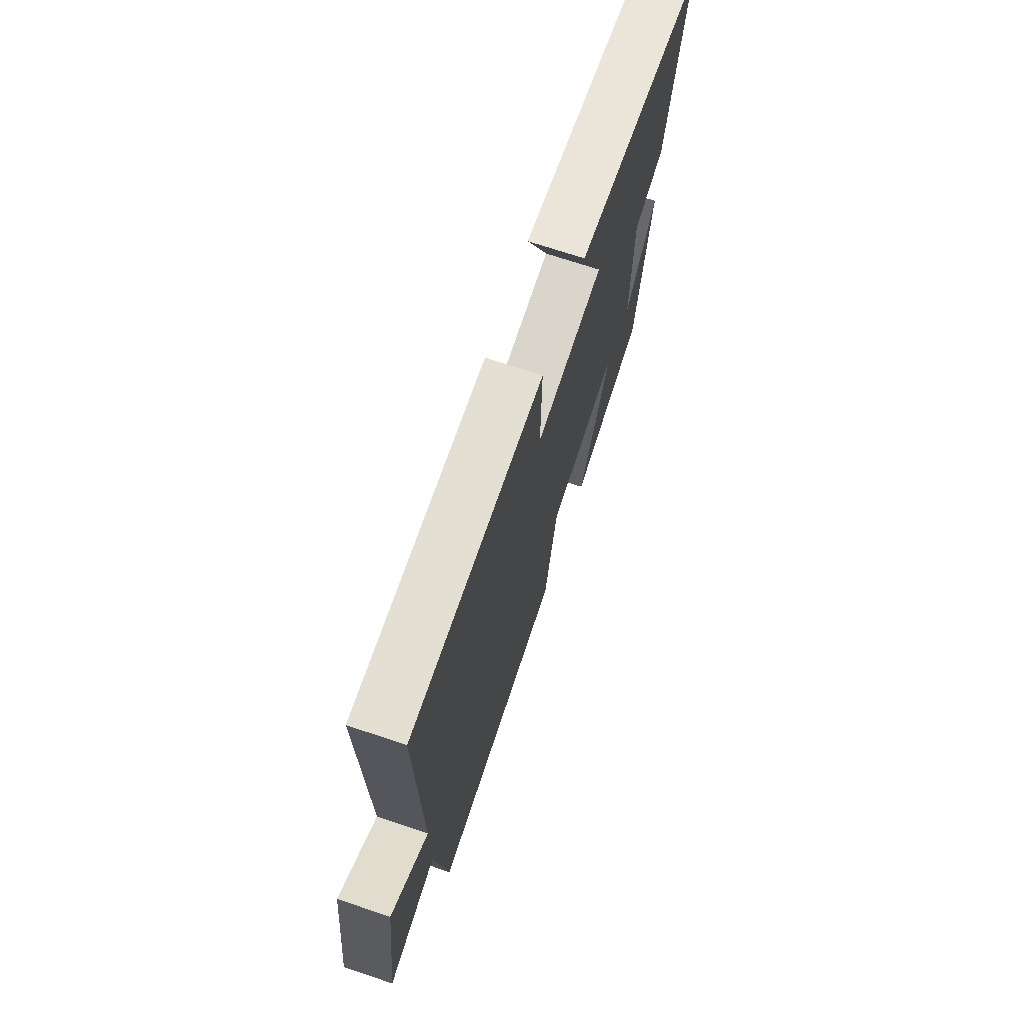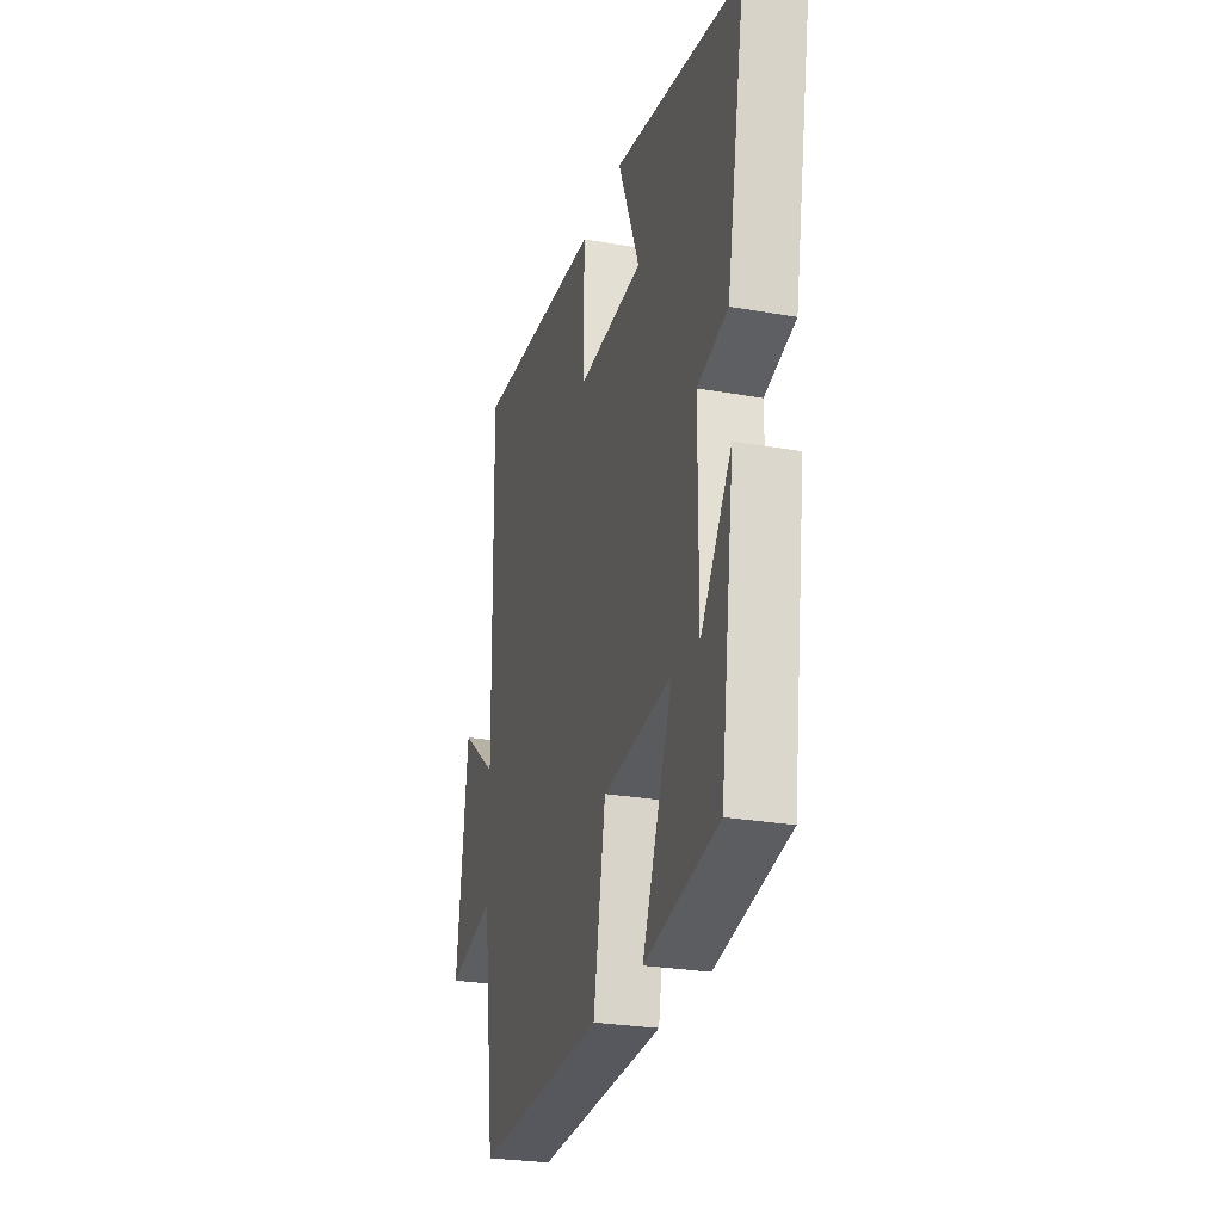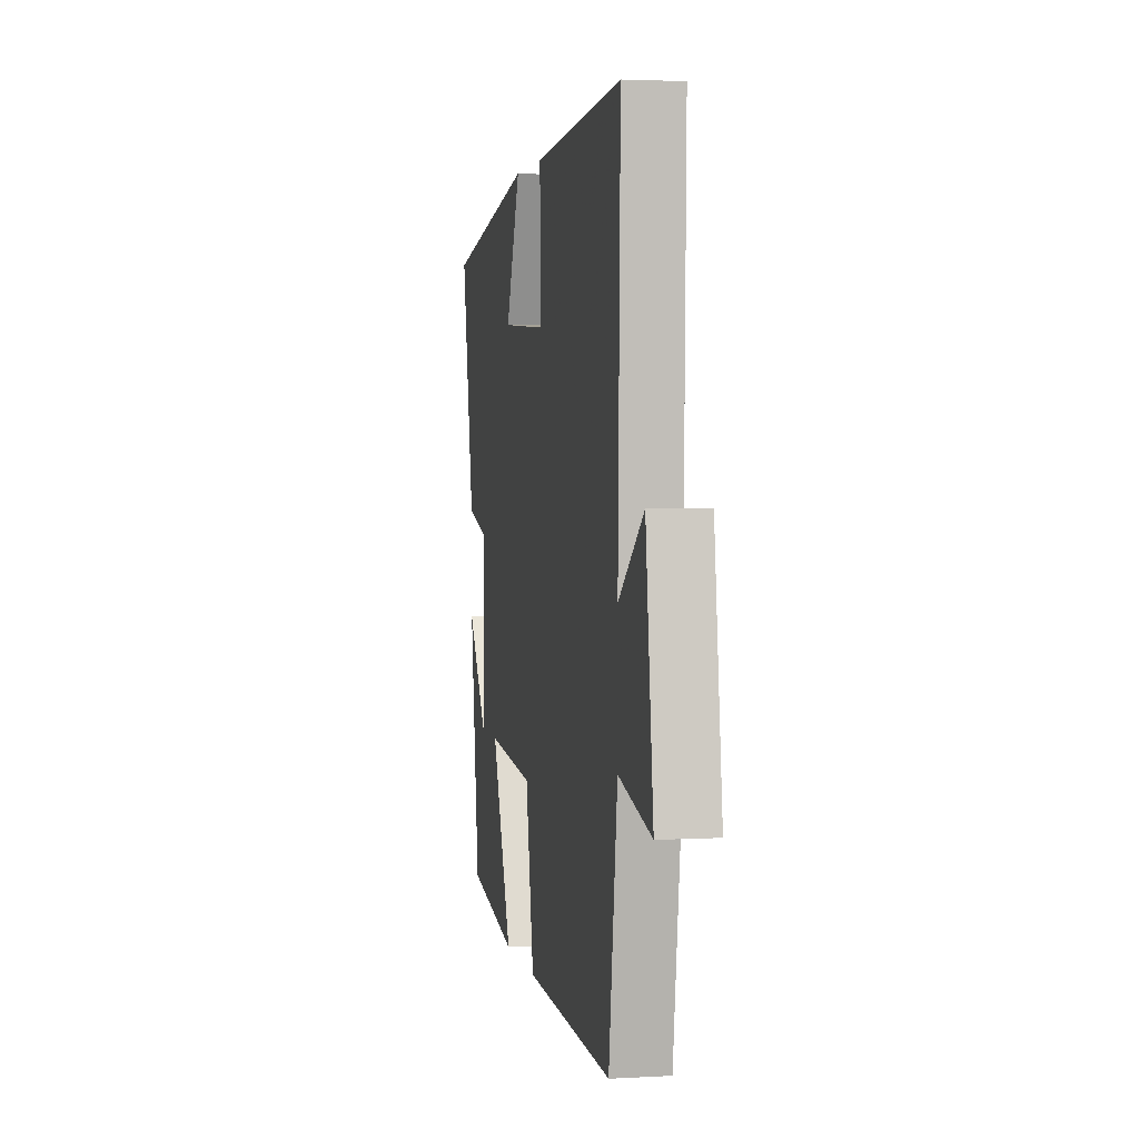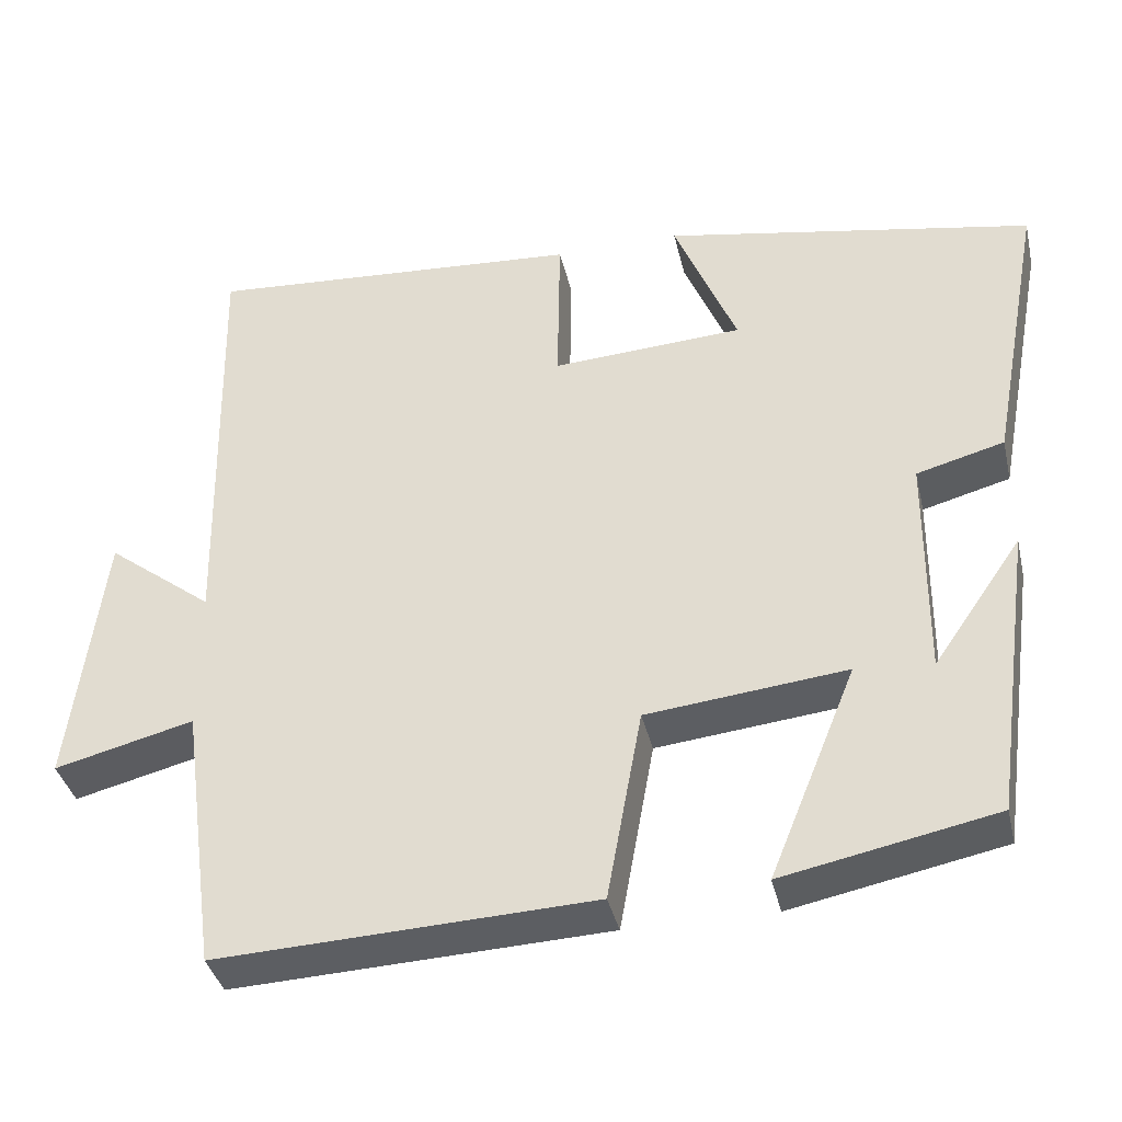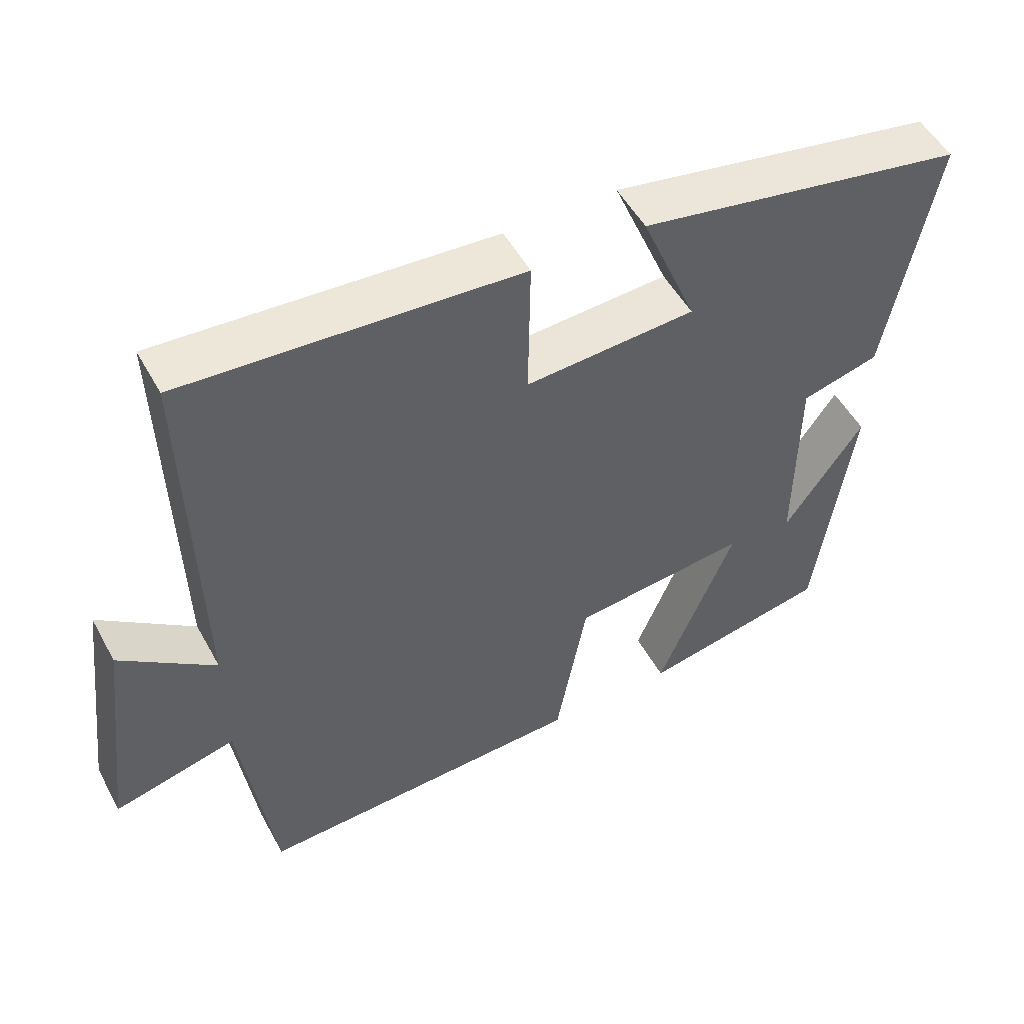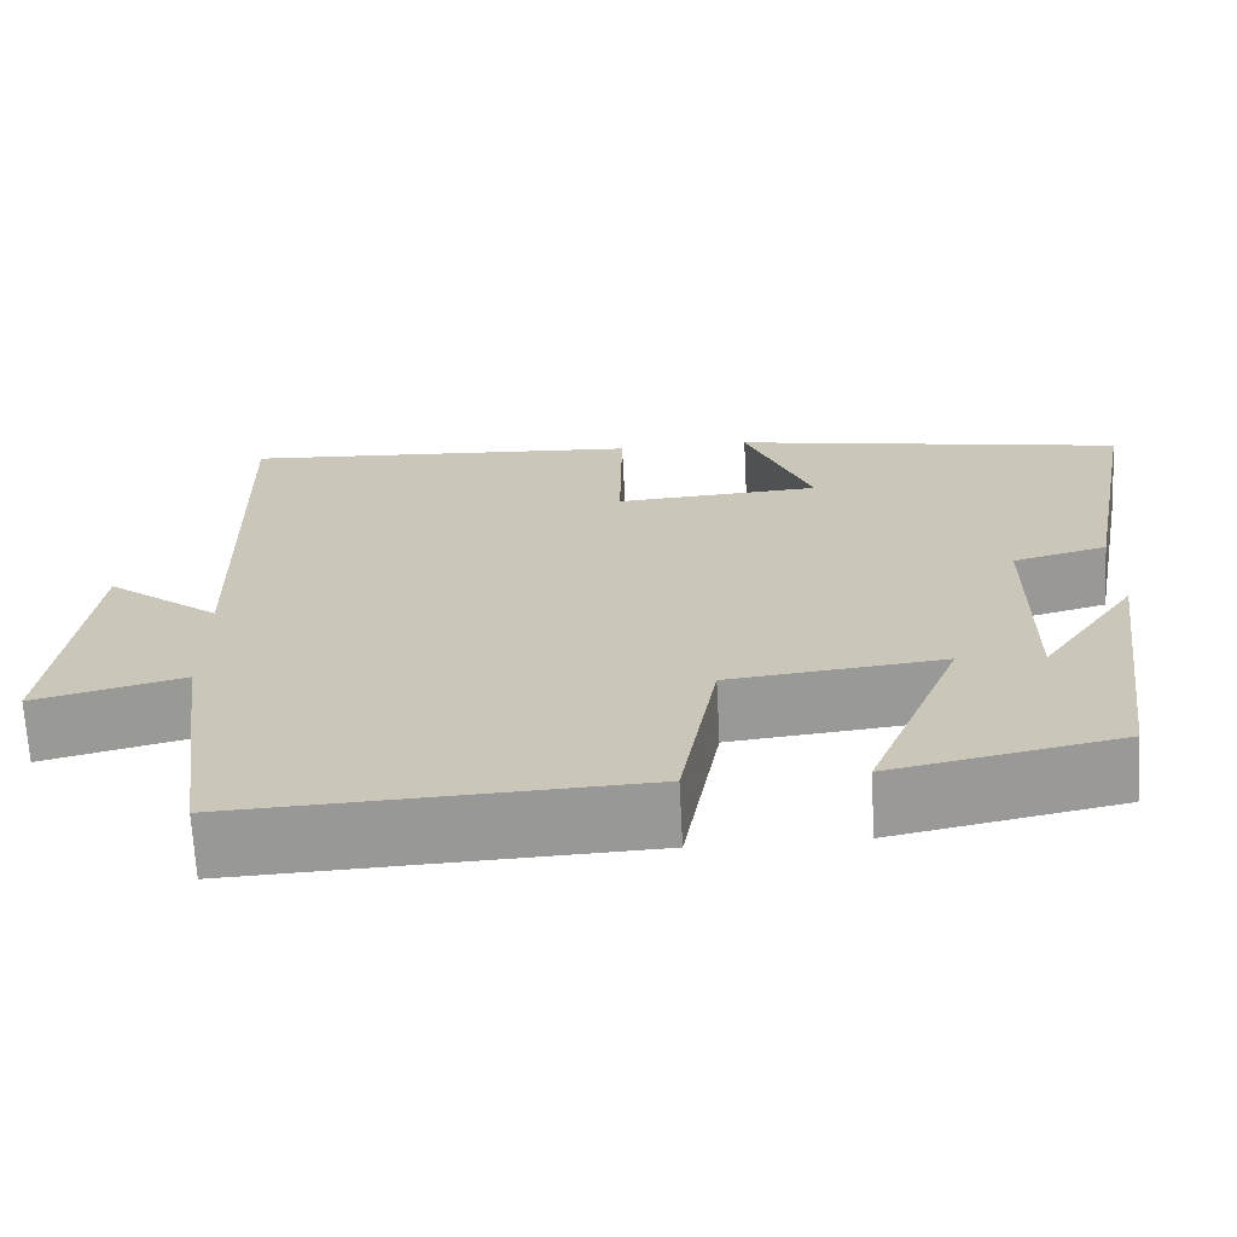
<metadata>
{"format":"obj","ext":"obj","renderer":"f3d","projection":"perspective","resolution":1024,"background":"white","views":[{"elev":70.9,"azim":-71.5,"up":"+Z"},{"elev":-26.6,"azim":74.5,"up":"+Z"},{"elev":2.7,"azim":-100.9,"up":"+Z"},{"elev":-38.0,"azim":12.9,"up":"+Z"},{"elev":51.7,"azim":-28.1,"up":"+Z"},{"elev":-68.1,"azim":3.0,"up":"+Z"}]}
</metadata>
<code>
v 0.566 0.07 0.416
v 0.5 0.07 0.064
v 0.392 0.07 0.035
v 0.39 0.07 -0.245
v 0.5 0.07 -0.086
v 0.45 0.07 -0.448
v 0.189 0.07 -0.5
v 0.296 0.07 -0.237
v 0.05 0.07 -0.263
v 0.007 0.07 -0.5
v -0.455 0.07 -0.519
v -0.5 0.07 -0.187
v -0.671 0.07 -0.23
v -0.631 0.07 0.094
v -0.5 0.07 -0.007
v -0.512 0.07 0.532
v -0.046 0.07 0.5
v -0.049 0.07 0.299
v 0.187 0.07 0.313
v 0.11 0.07 0.5
v 0.566 0 0.416
v 0.5 0 0.064
v 0.392 0 0.035
v 0.39 0 -0.245
v 0.5 0 -0.086
v 0.45 0 -0.448
v 0.189 0 -0.5
v 0.296 0 -0.237
v 0.05 0 -0.263
v 0.007 0 -0.5
v -0.455 0 -0.519
v -0.5 0 -0.187
v -0.671 0 -0.23
v -0.631 0 0.094
v -0.5 0 -0.007
v -0.512 0 0.532
v -0.046 0 0.5
v -0.049 0 0.299
v 0.187 0 0.313
v 0.11 0 0.5
f 19 20 1 2
f 18 19 2 3
f 15 16 17 18
f 15 18 3 4
f 12 13 14 15
f 9 10 11 12
f 8 9 12 15
f 6 7 8
f 4 5 6
f 4 6 8
f 4 8 15
f 22 21 40 39
f 23 22 39 38
f 38 37 36 35
f 24 23 38 35
f 35 34 33 32
f 32 31 30 29
f 35 32 29 28
f 28 27 26
f 26 25 24
f 28 26 24
f 35 28 24
f 1 21 22 2
f 2 22 23 3
f 3 23 24 4
f 4 24 25 5
f 5 25 26 6
f 6 26 27 7
f 7 27 28 8
f 8 28 29 9
f 9 29 30 10
f 10 30 31 11
f 11 31 32 12
f 12 32 33 13
f 13 33 34 14
f 14 34 35 15
f 15 35 36 16
f 16 36 37 17
f 17 37 38 18
f 18 38 39 19
f 19 39 40 20
f 20 40 21 1

</code>
